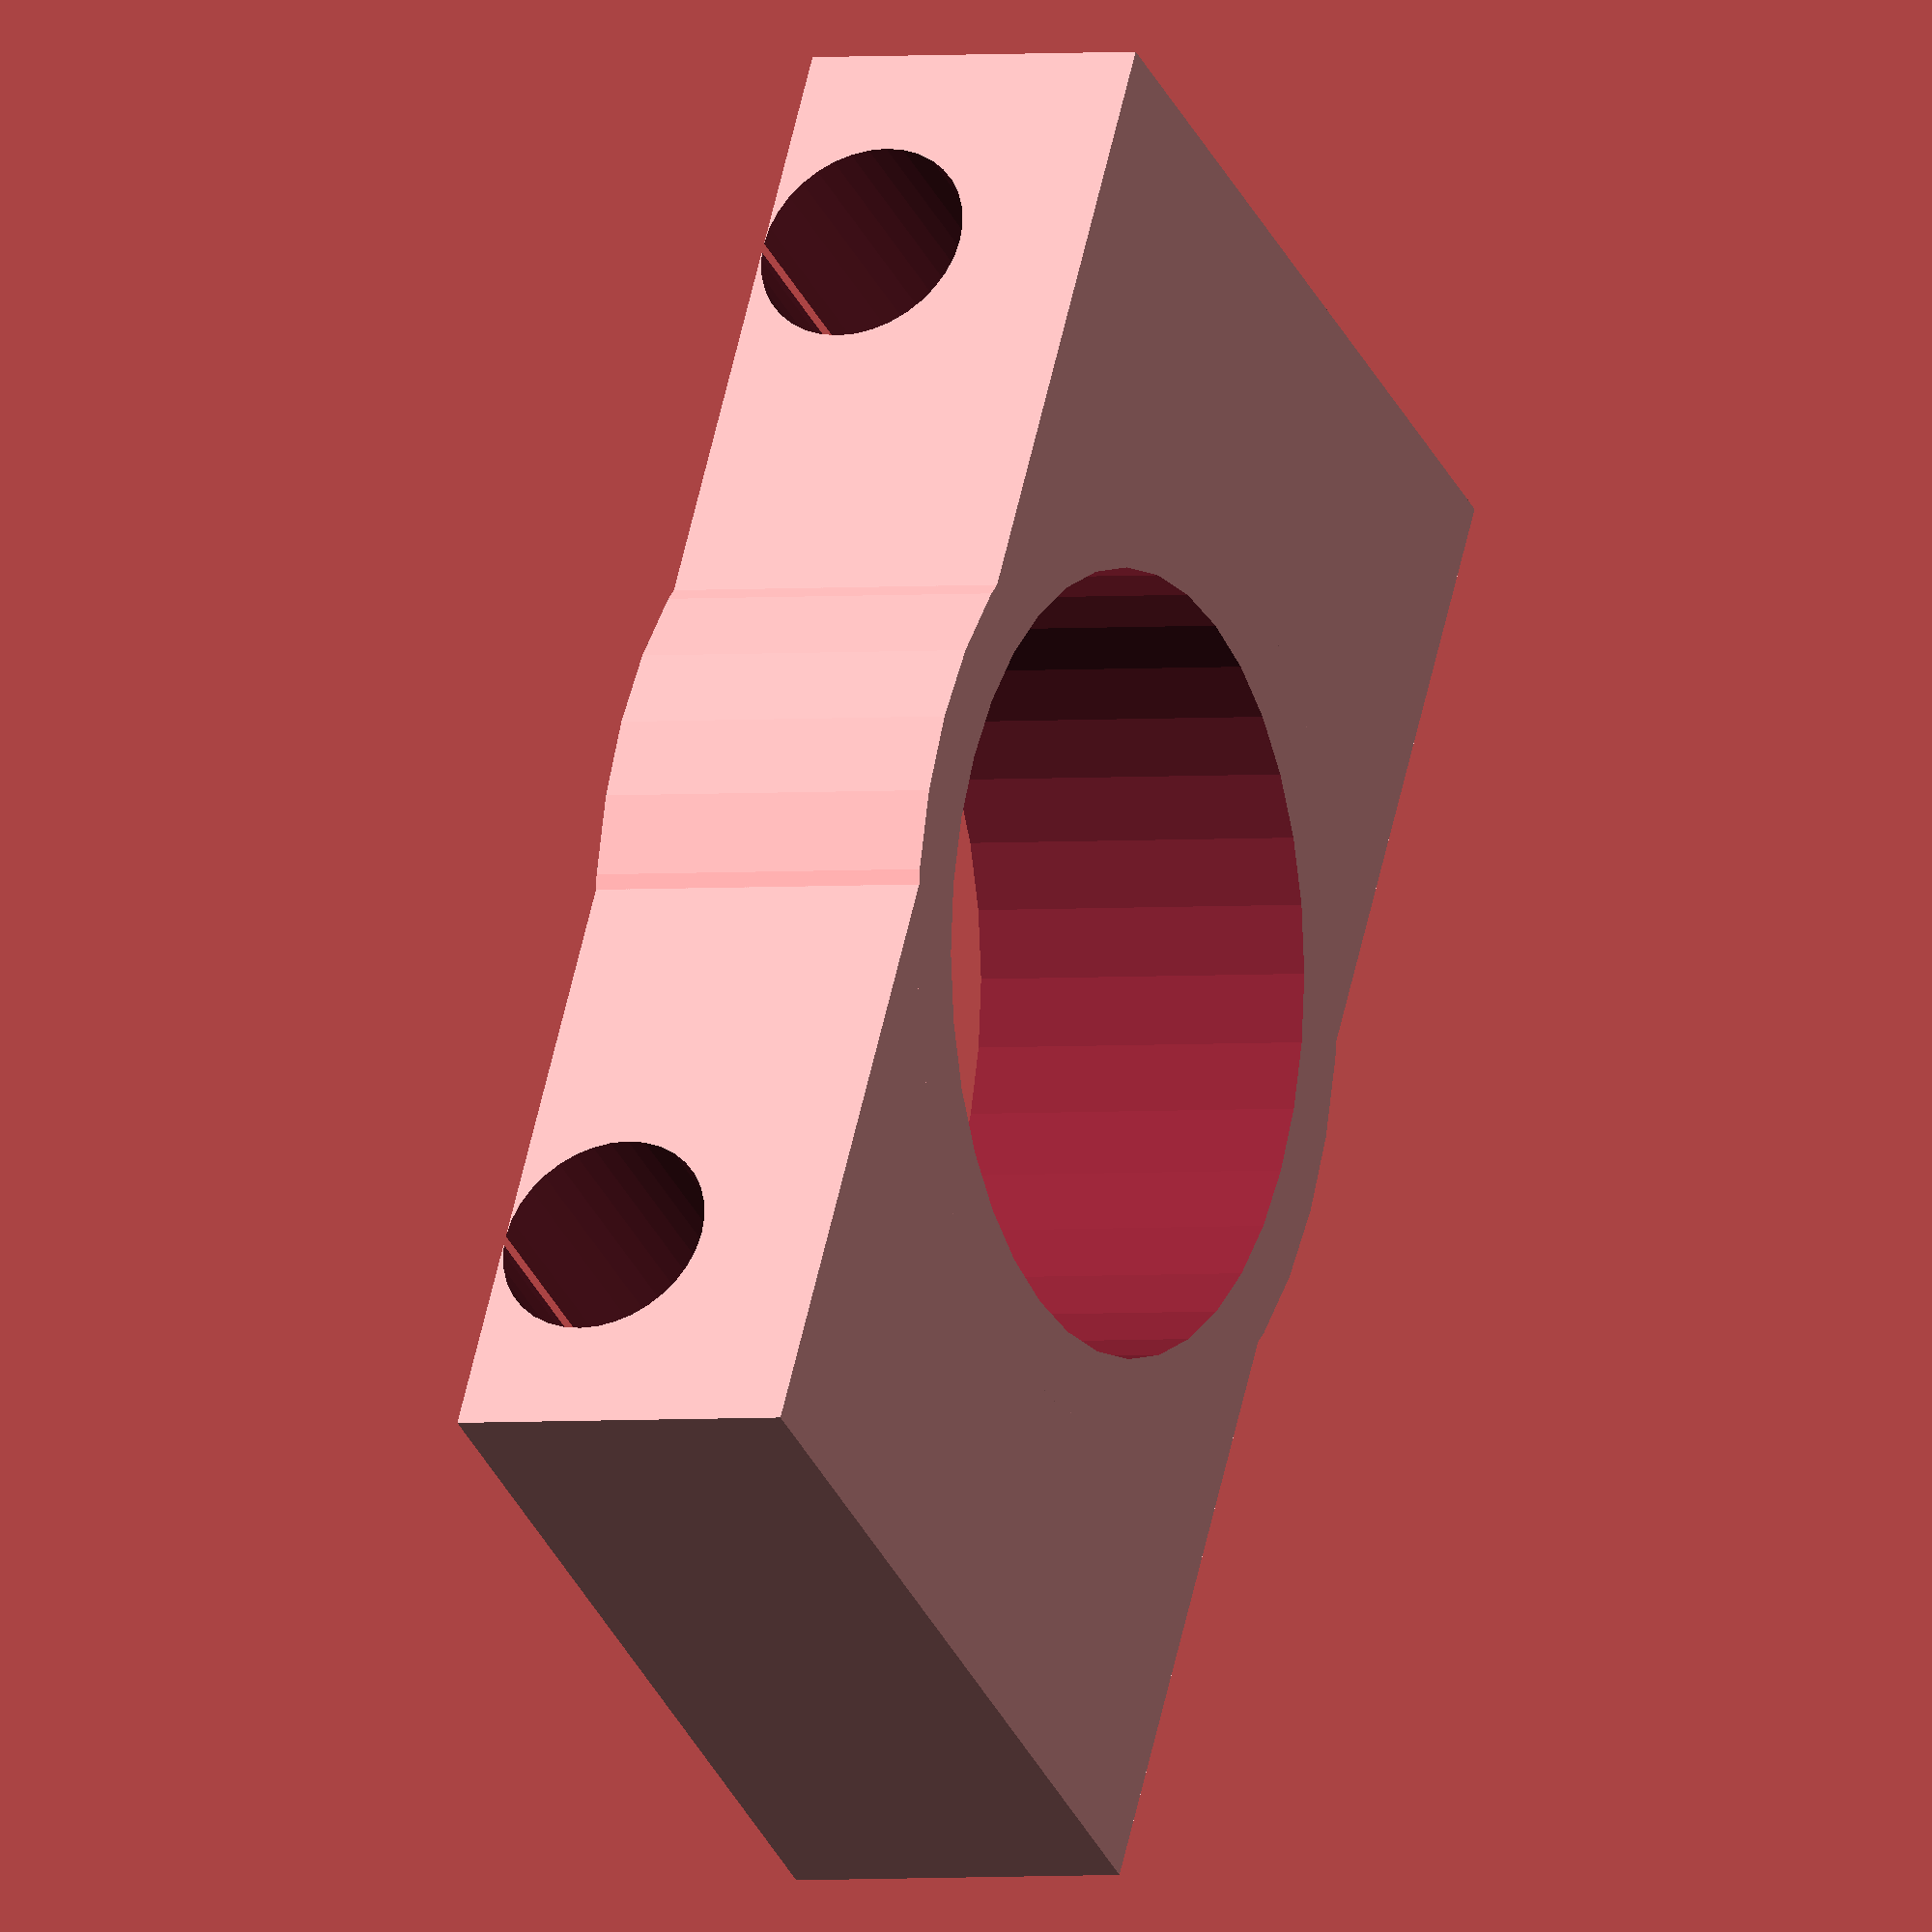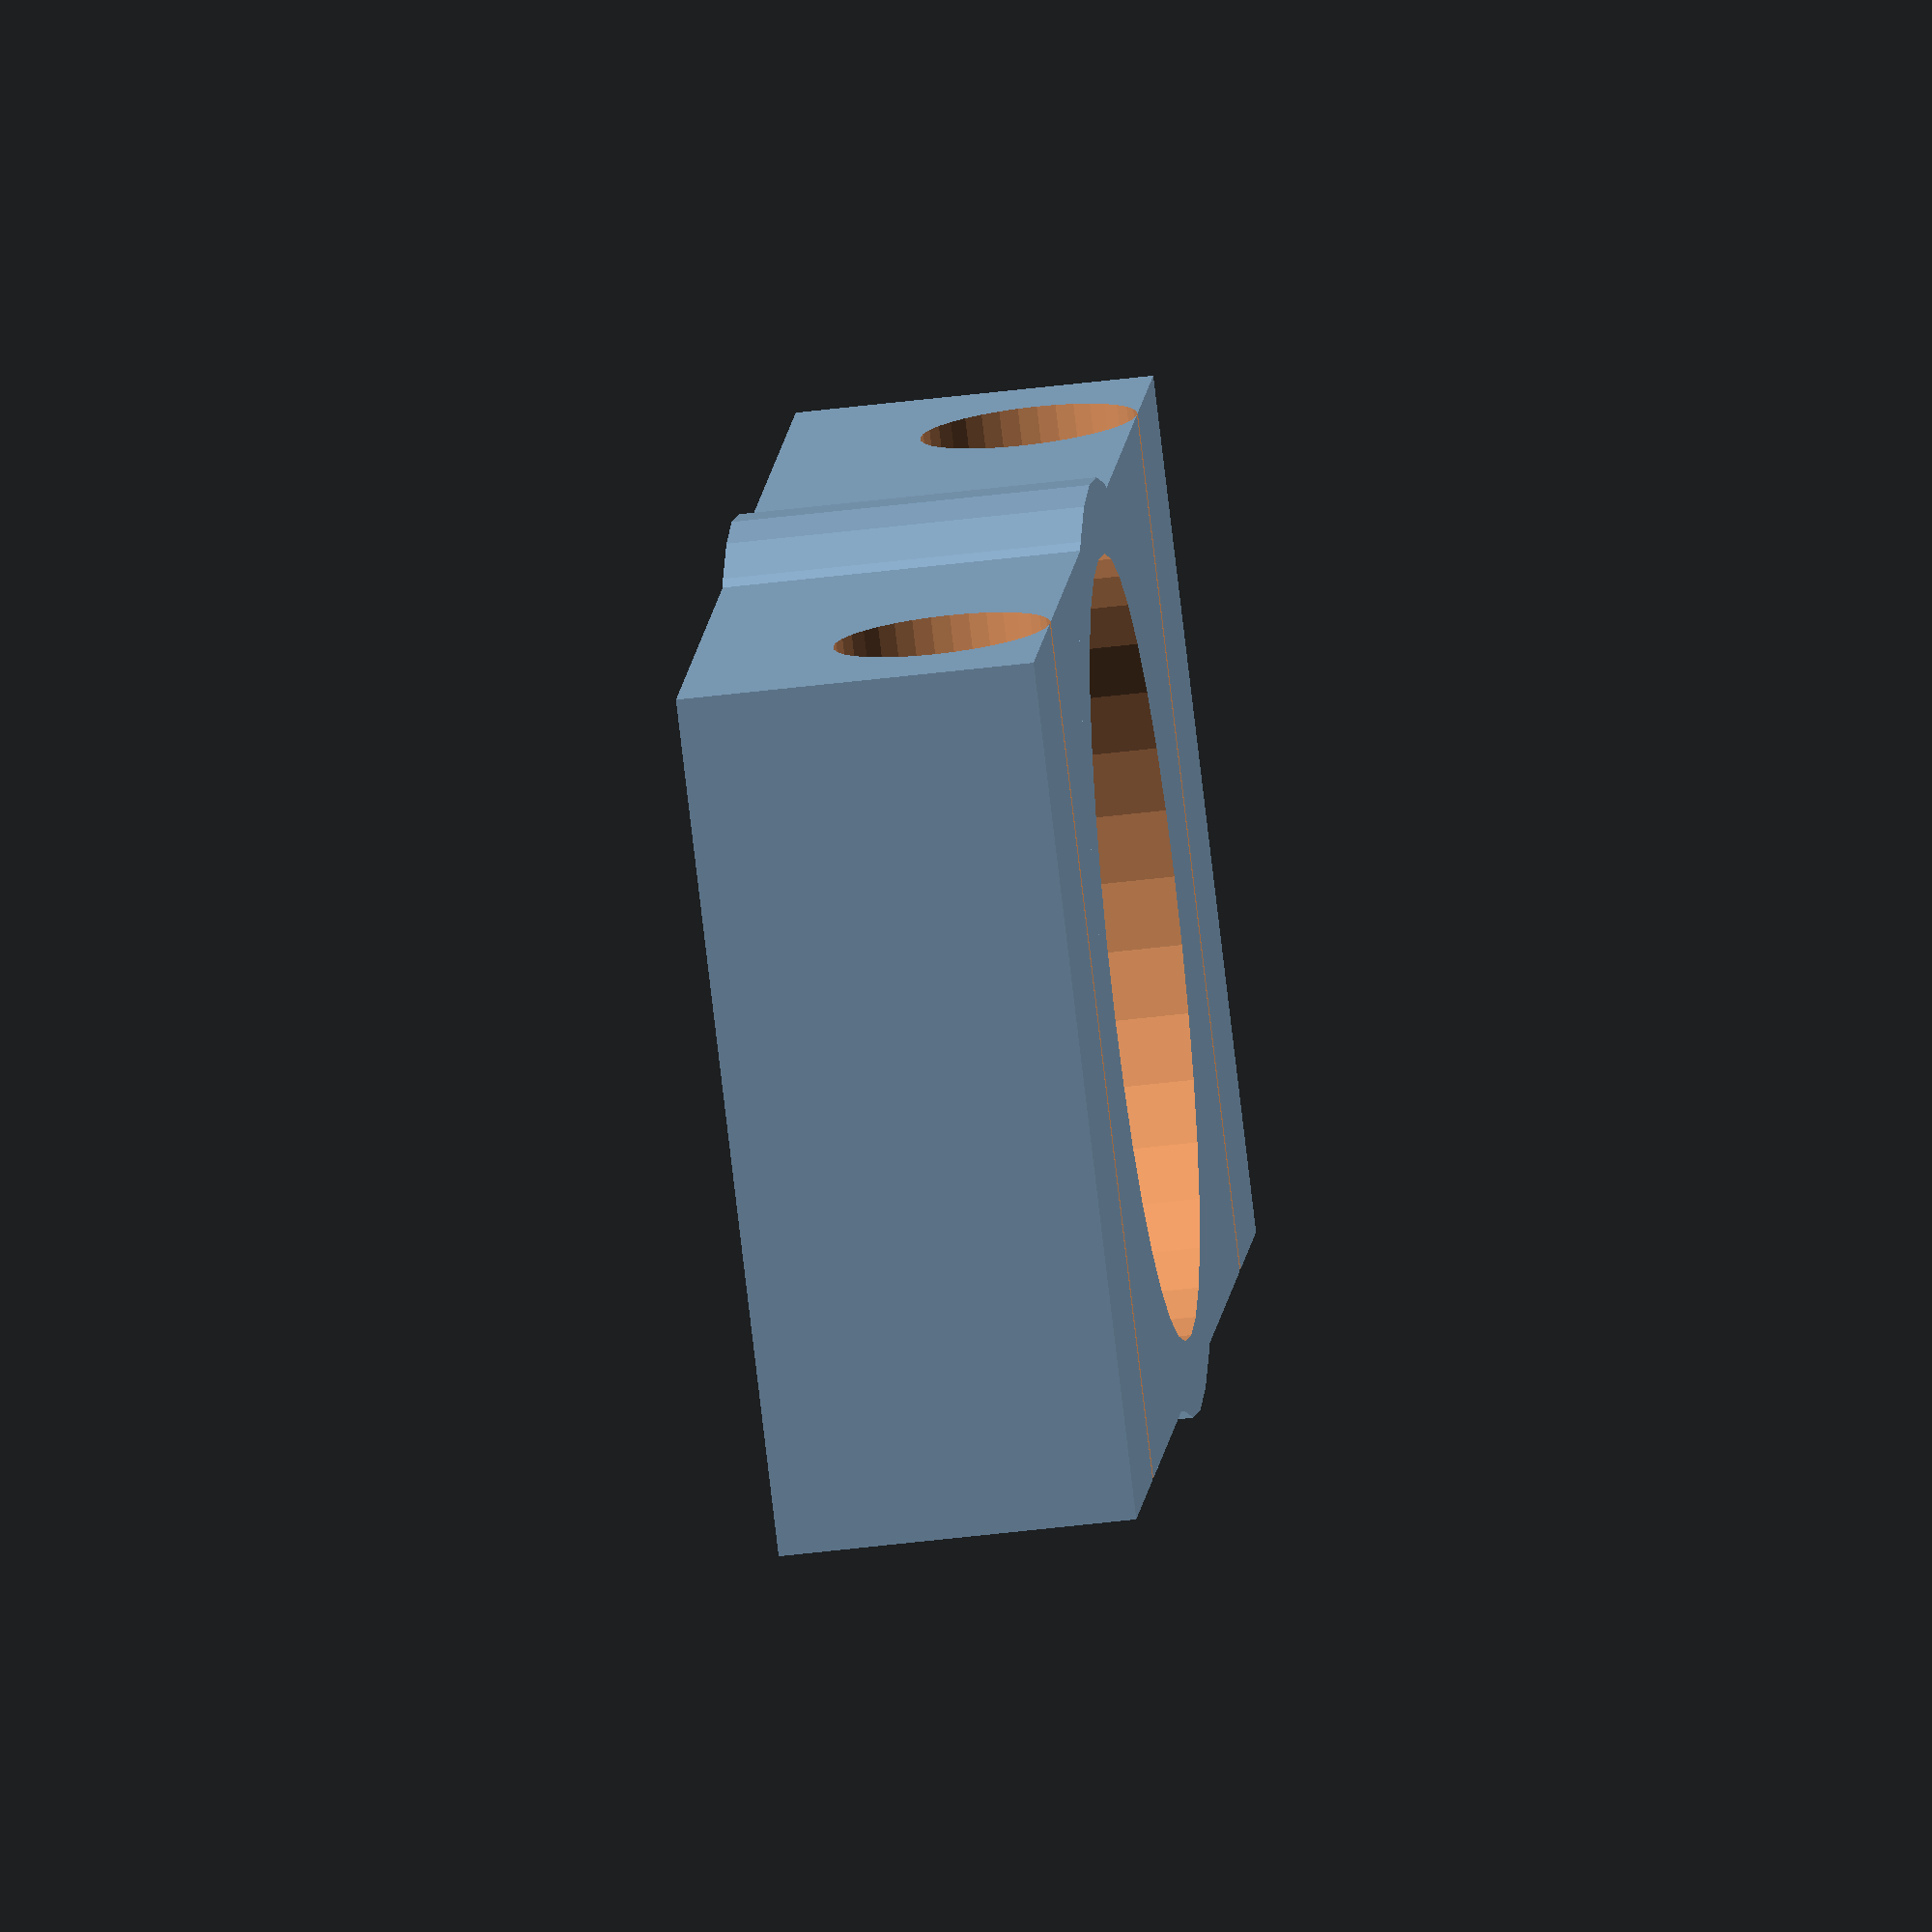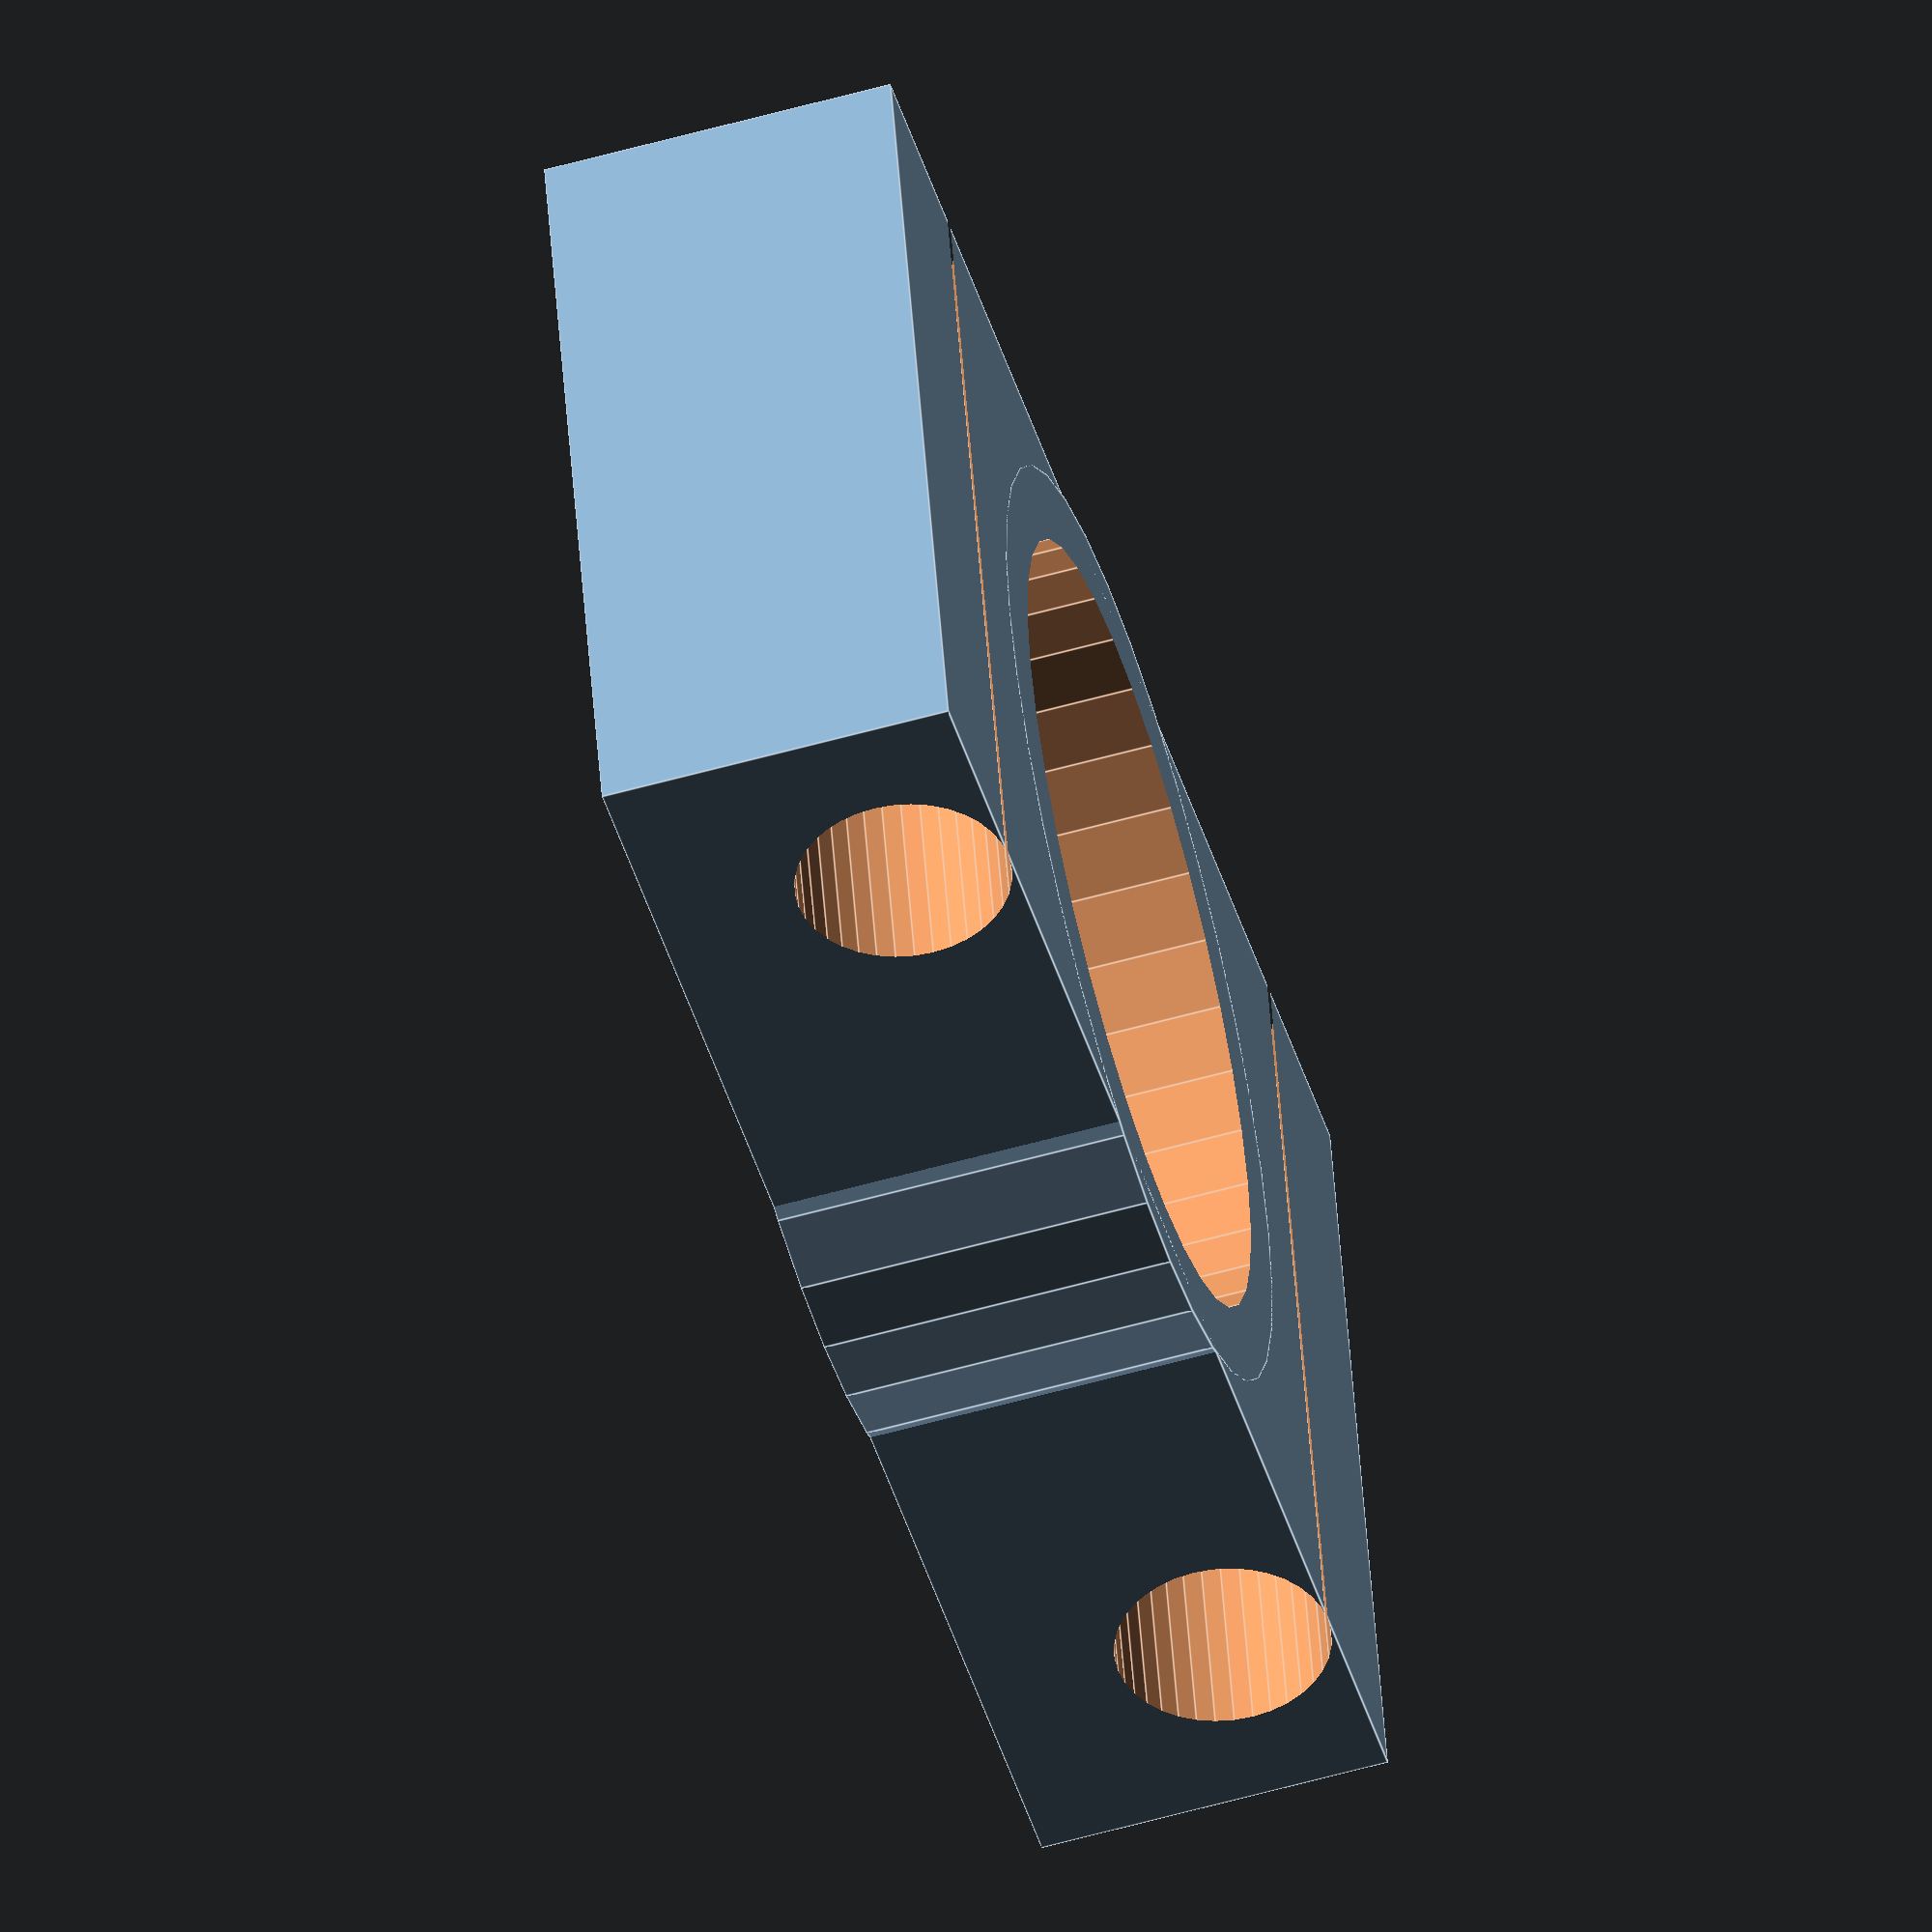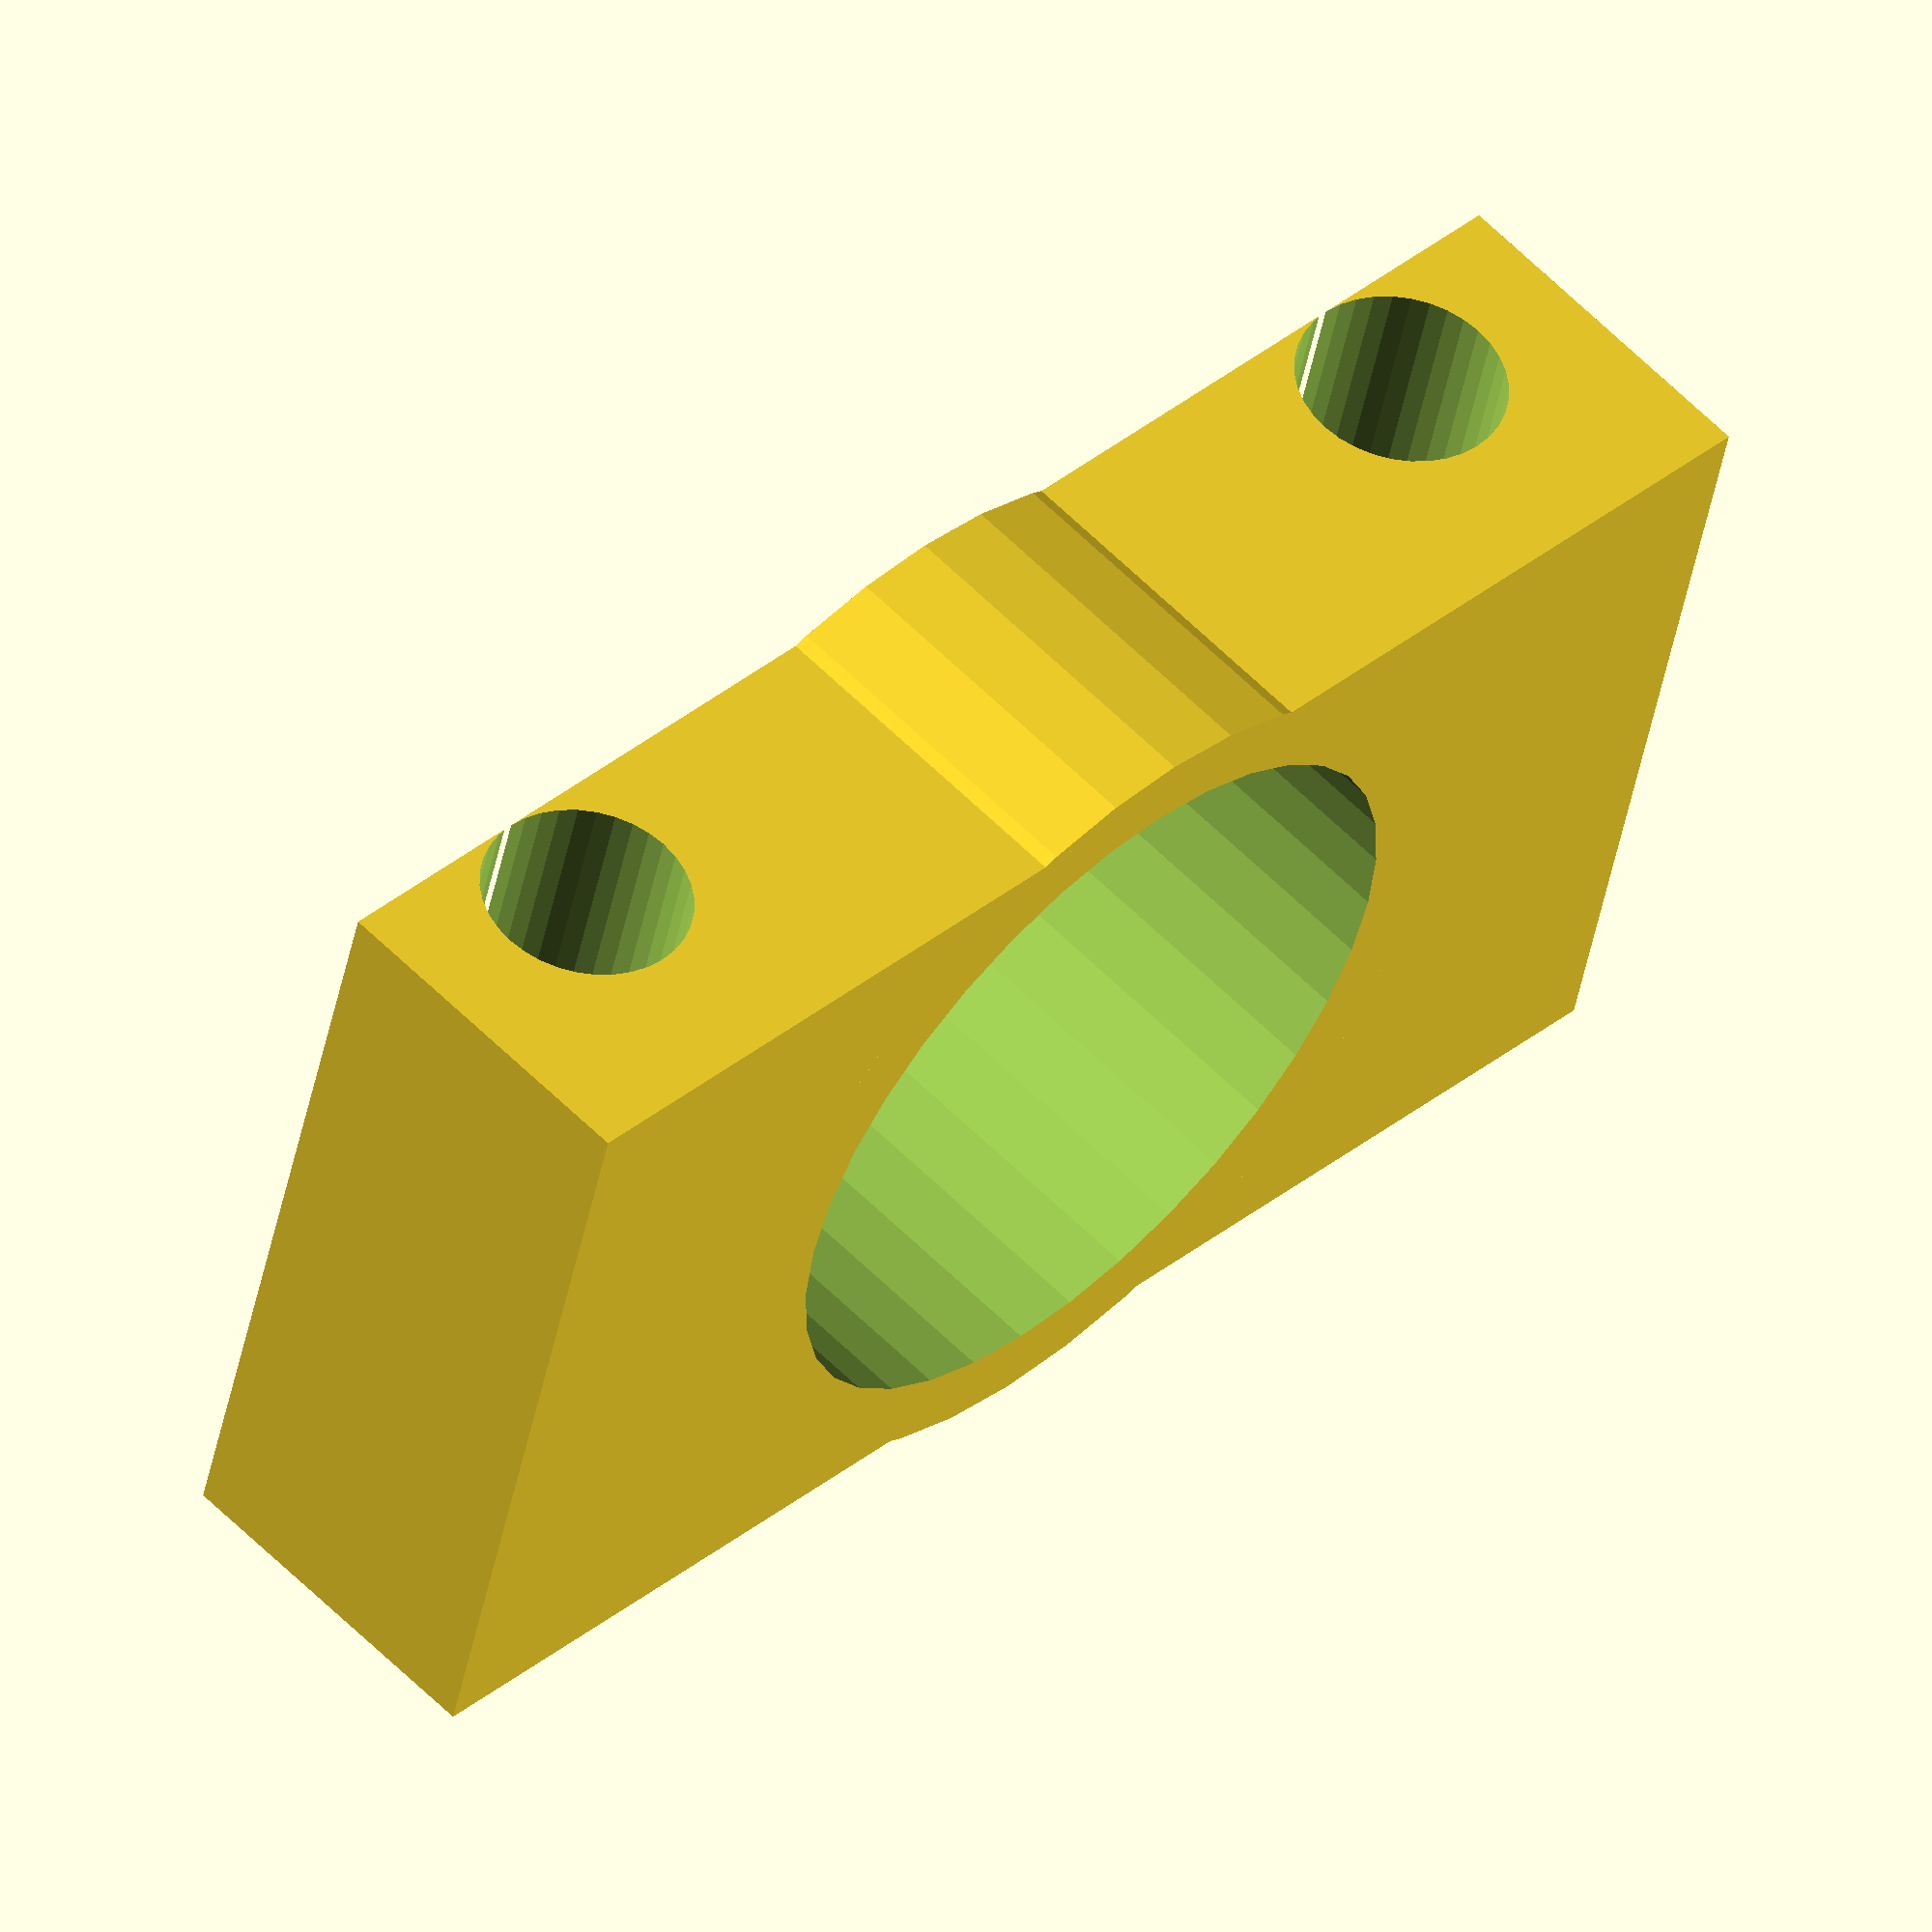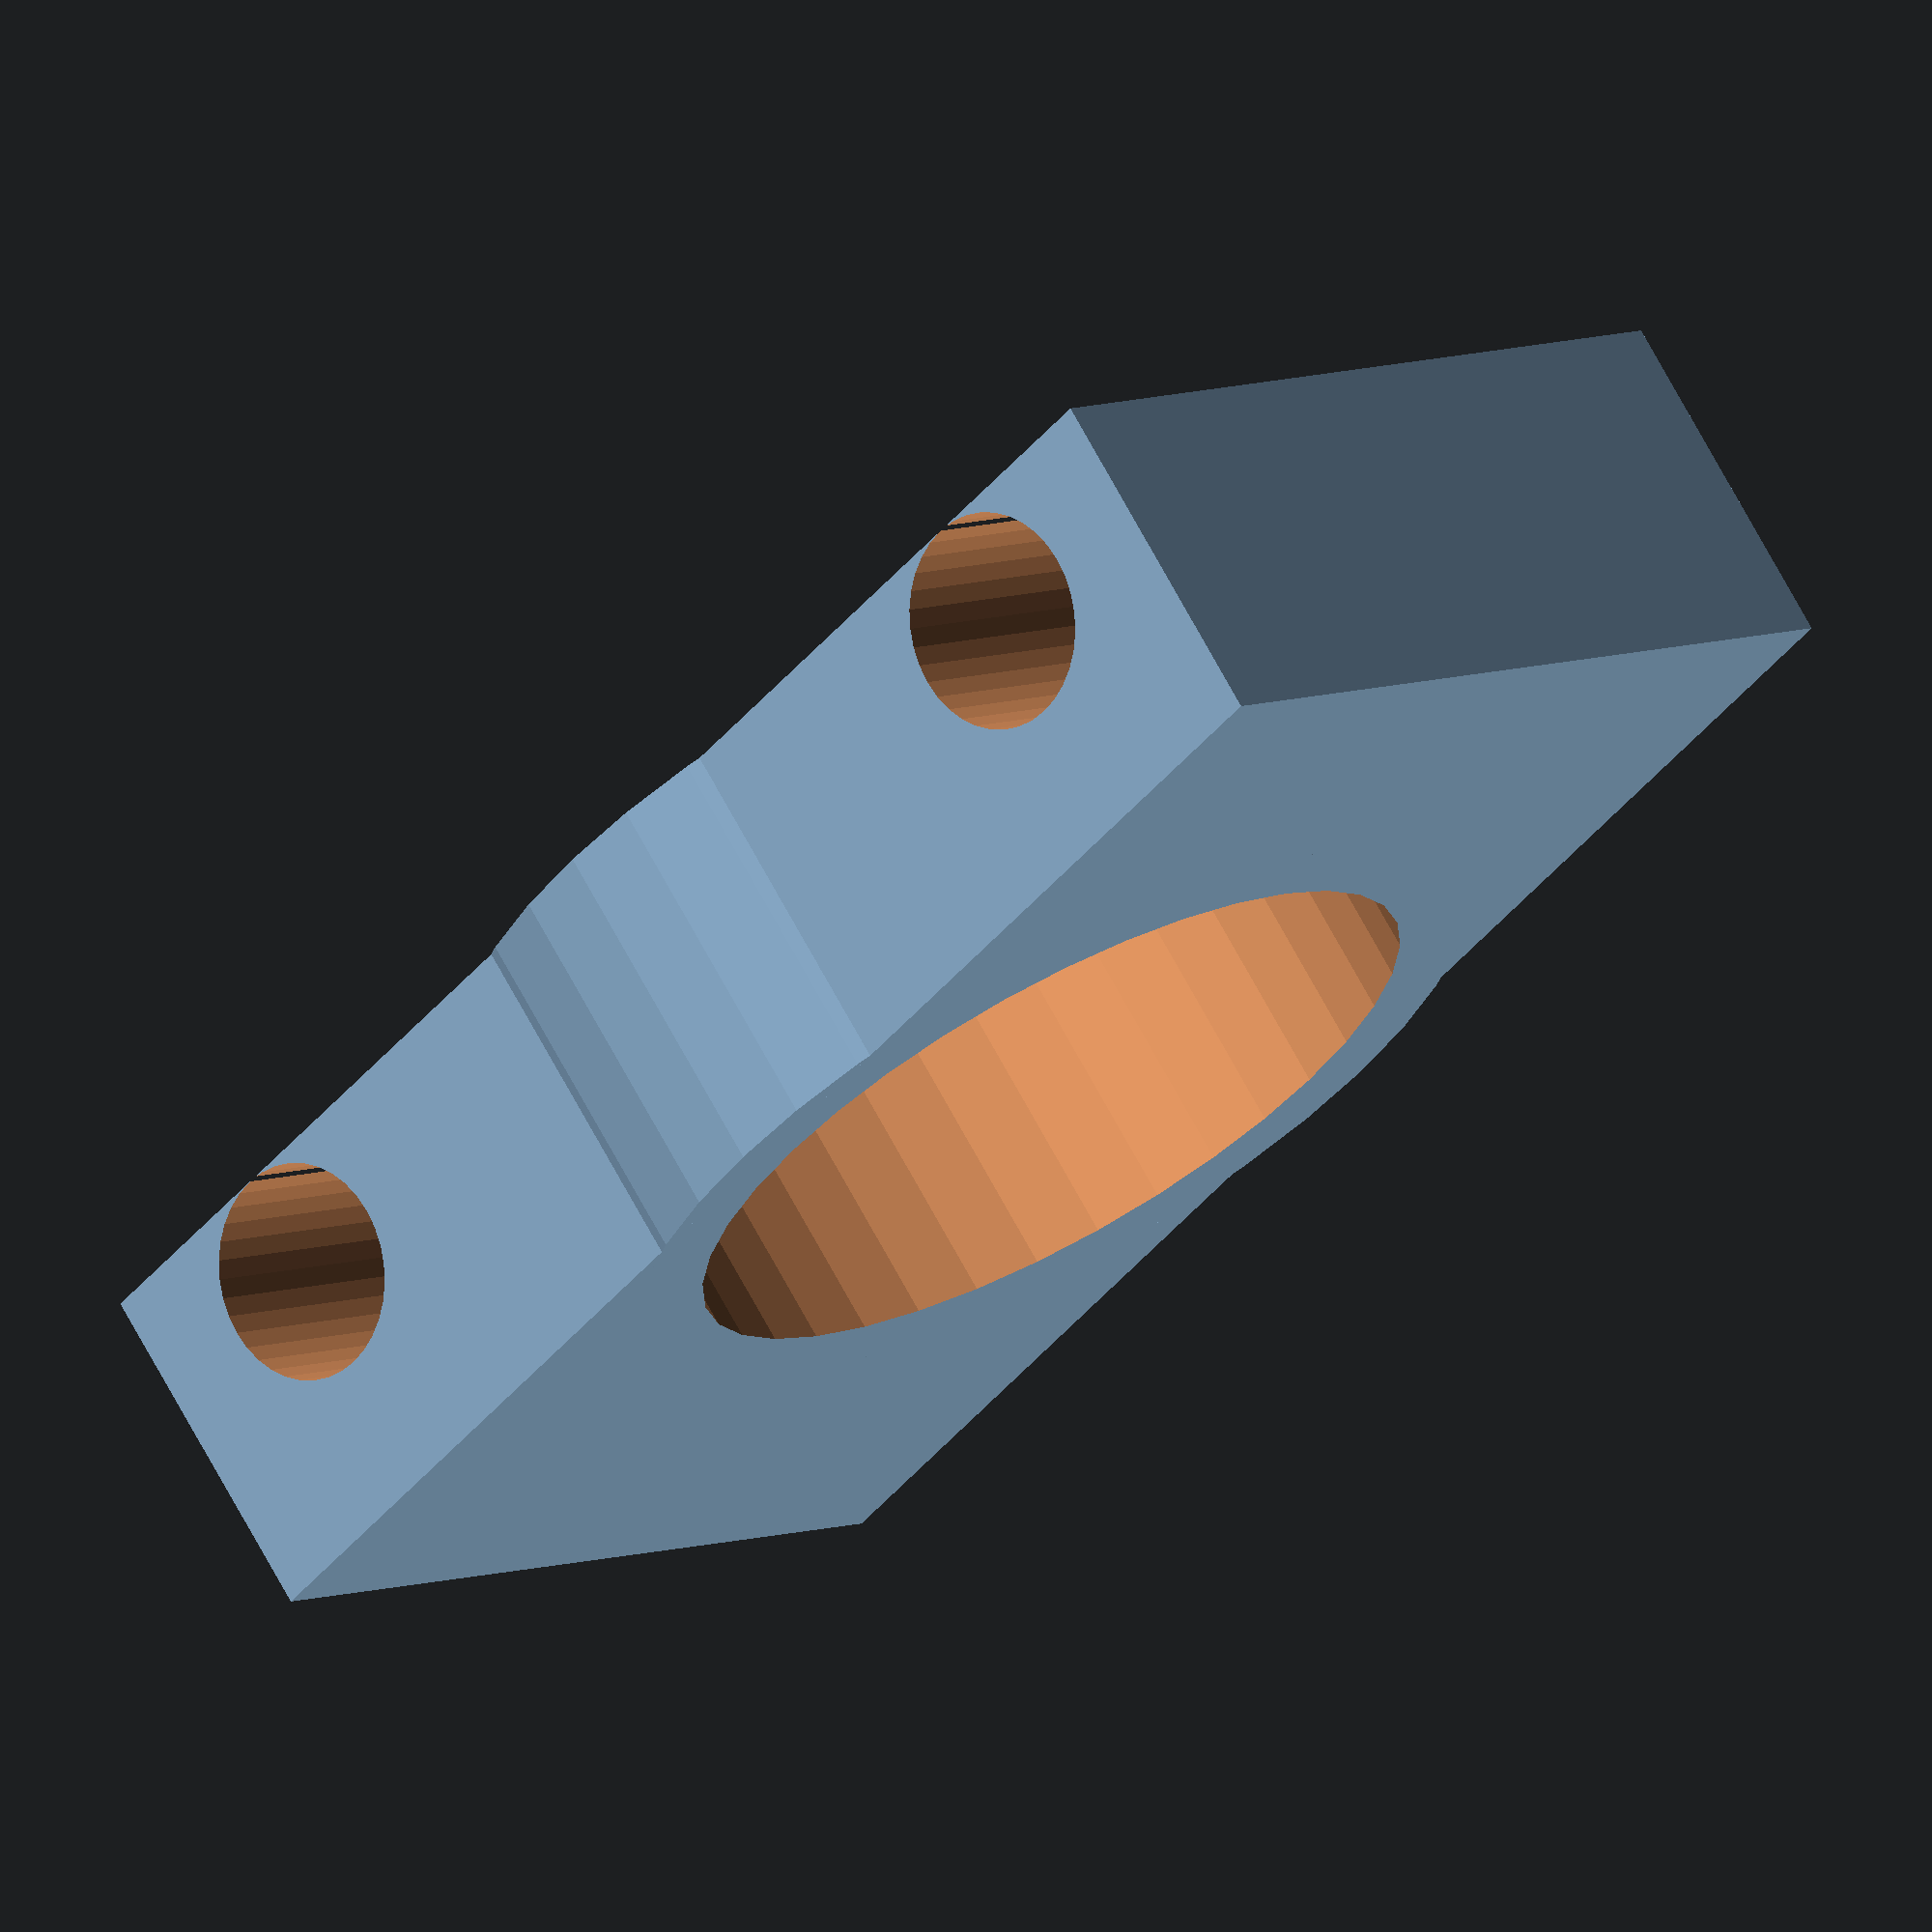
<openscad>
// Customizable Simple Macro Lens Holder 
//
// Default parameters are for the lens:
//      Size: 7 x 3.3 mm
//      BFL : 6.47 mm
//      ELF : 8.0 mm
//
//  2016.05.18 by gsyan
//
//  update : 2016.05.20
//

//preview[view:south west, tilt:top diagonal];

/* [LENS] */

//Default parameters are for the lens : Size: 7 x 3.3 mm , BFL : 6.47 mm , ELF : 8.0 mm
lens_diameter = 7.04;

lens_height = 3.3;

lens_total = 1;

//Lens distance adapt for lens_total > 1
lens_distance = 0;

lens_holder_wall_thickness = 1.6;

/* [Ruber_Band] */

rubber_band_hole_diameter = 2;

rubber_band_holder_width = 8;

/* [Hidden] */
fn = 36;


module base() {        
    union() {
        //base : cube
        translate([0, rubber_band_holder_width/-2, 0]) 
        cube([lens_diameter+lens_holder_wall_thickness+rubber_band_hole_diameter*3,rubber_band_holder_width, lens_height]);    //base : cylinder    
        translate([(lens_diameter+lens_holder_wall_thickness+rubber_band_hole_diameter*3)/2, 0, 0])
        cylinder(h=lens_height*lens_total+lens_distance*(lens_total-1), r=(lens_diameter+lens_holder_wall_thickness)/2, $fn=fn);
    }
}
module holder() {
    difference() {
        base();
        
        //lens hole
        translate([(lens_diameter+lens_holder_wall_thickness+rubber_band_hole_diameter*3)/2, 0, -0.1])
        cylinder(h=lens_height*lens_total+lens_distance*(lens_total-1)+1, r=(lens_diameter+0.2)/2, $fn=fn);
        
        /*
        translate([(lens_diameter+lens_holder_wall_thickness+rubber_band_hole_diameter*3)/2, 0, -0.2])
        cylinder(h=lens_height, r=(lens_diameter-0.1)/2, $fn=fn);
        */
        
        //left rubber band hole
        translate([rubber_band_hole_diameter, (rubber_band_holder_width+1)/2, lens_height-rubber_band_hole_diameter/2]) rotate(a=[90,0,0]) 
        cylinder(h=rubber_band_holder_width+1, d=rubber_band_hole_diameter, $fn=36);
        translate([rubber_band_hole_diameter, (rubber_band_holder_width+1)/-2, lens_height-rubber_band_hole_diameter/2+0.5]) cube([0.1, rubber_band_holder_width+1,1]);
                
        //right rubber band hole
        translate([lens_diameter+lens_holder_wall_thickness+rubber_band_hole_diameter*2, (rubber_band_holder_width+1)/2, lens_height-rubber_band_hole_diameter/2]) rotate(a=[90,0,0]) 
        cylinder(h=rubber_band_holder_width+1, d=rubber_band_hole_diameter, $fn=36);
        translate([lens_diameter+lens_holder_wall_thickness+rubber_band_hole_diameter*2, (rubber_band_holder_width+1)/-2, lens_height-rubber_band_hole_diameter/2+0.5]) cube([0.1, rubber_band_holder_width+1,1]);
    }
}

holder();

</openscad>
<views>
elev=1.9 azim=60.2 roll=116.5 proj=o view=solid
elev=227.4 azim=122.5 roll=262.0 proj=o view=wireframe
elev=237.1 azim=346.5 roll=253.6 proj=o view=edges
elev=301.8 azim=345.8 roll=136.2 proj=o view=wireframe
elev=290.7 azim=227.7 roll=151.8 proj=o view=solid
</views>
